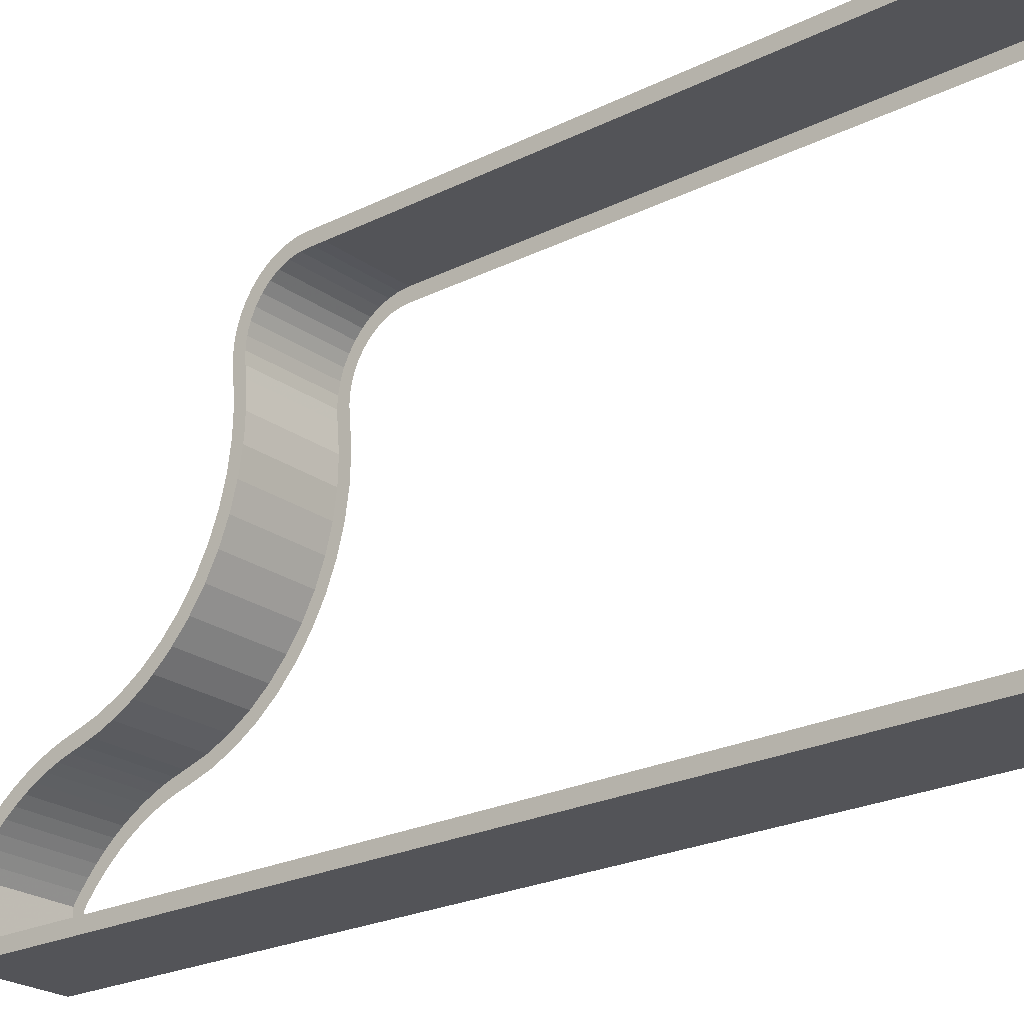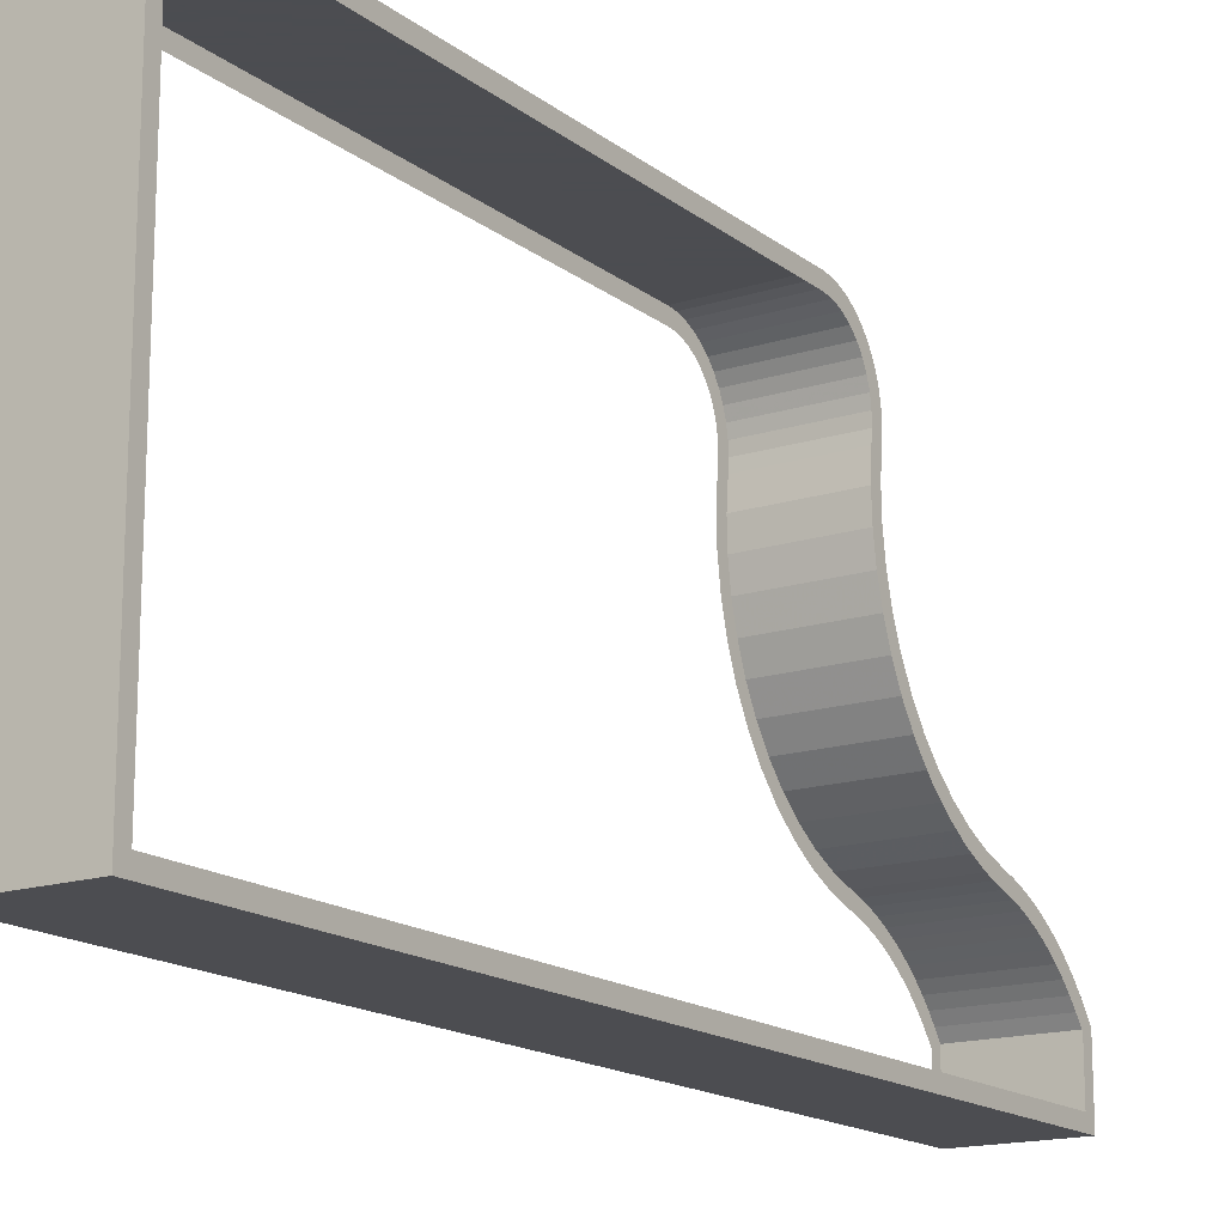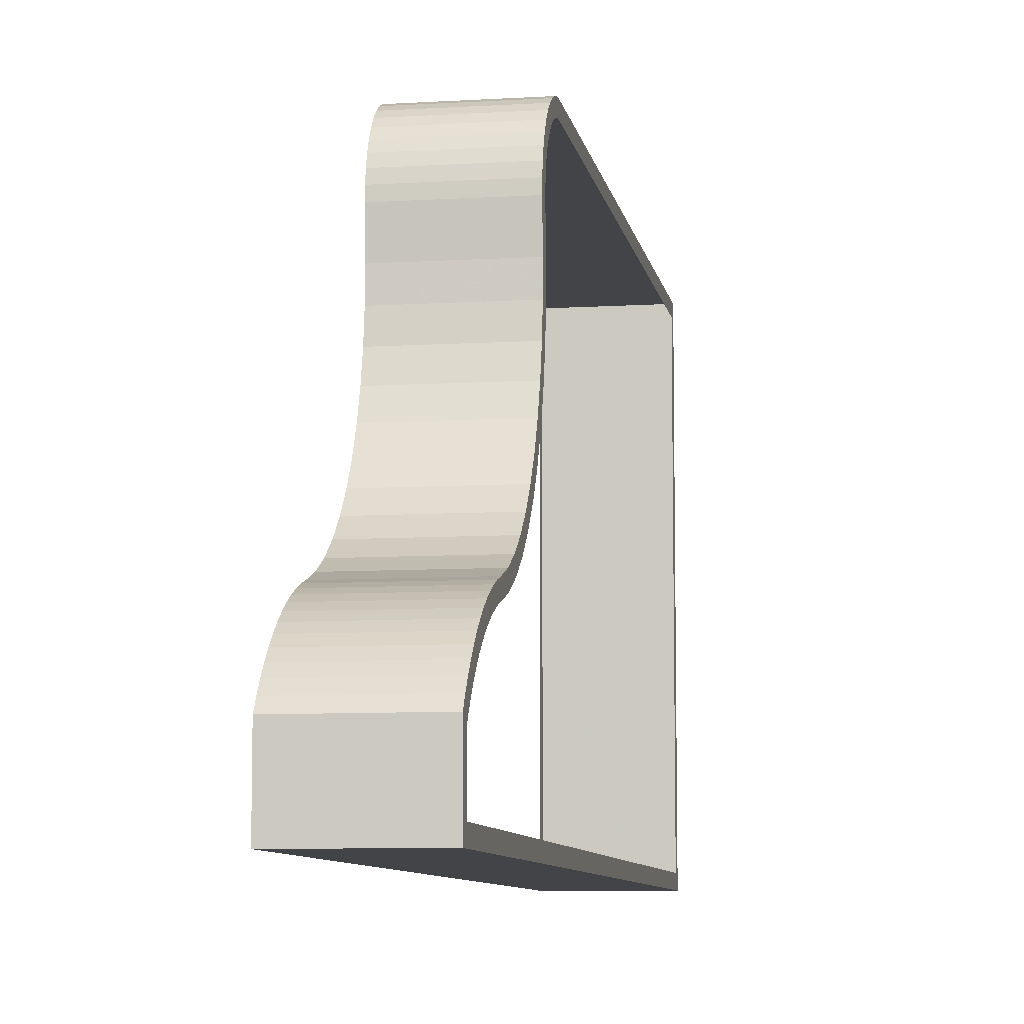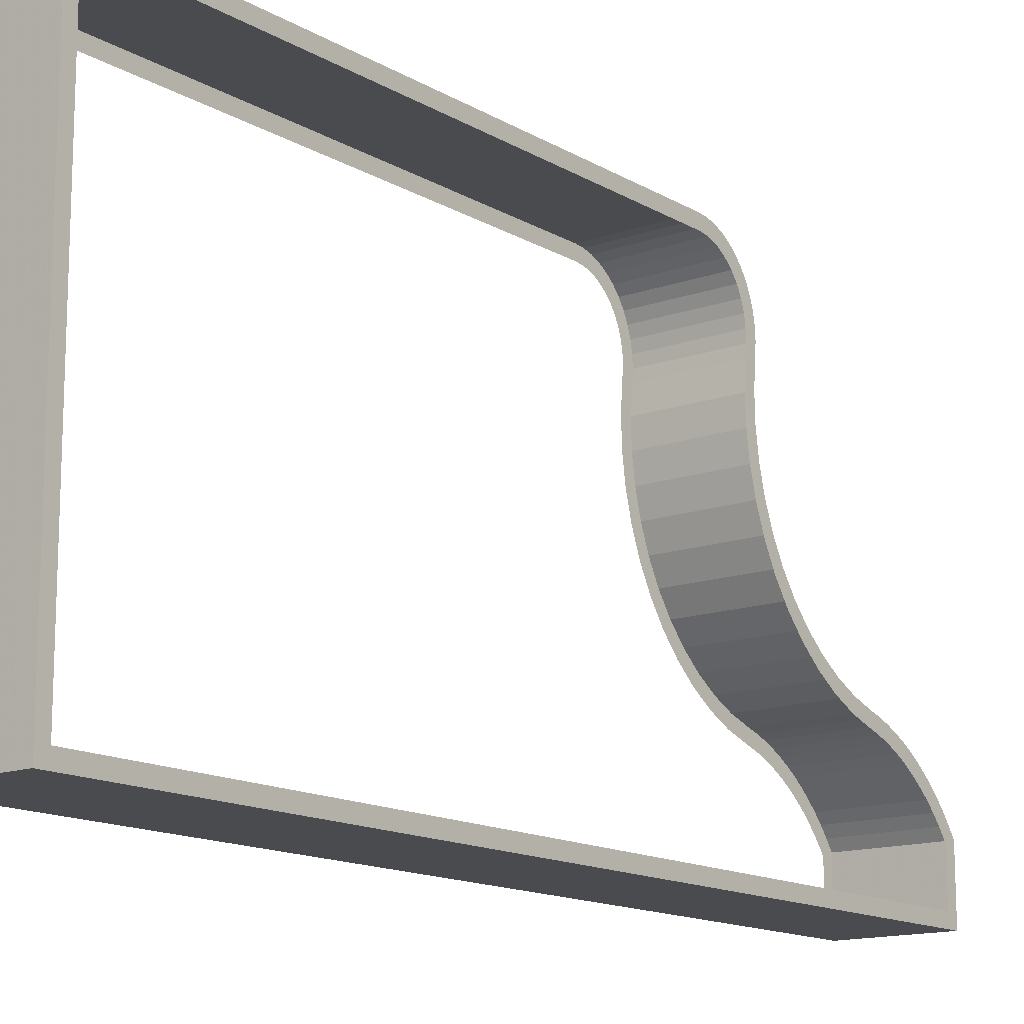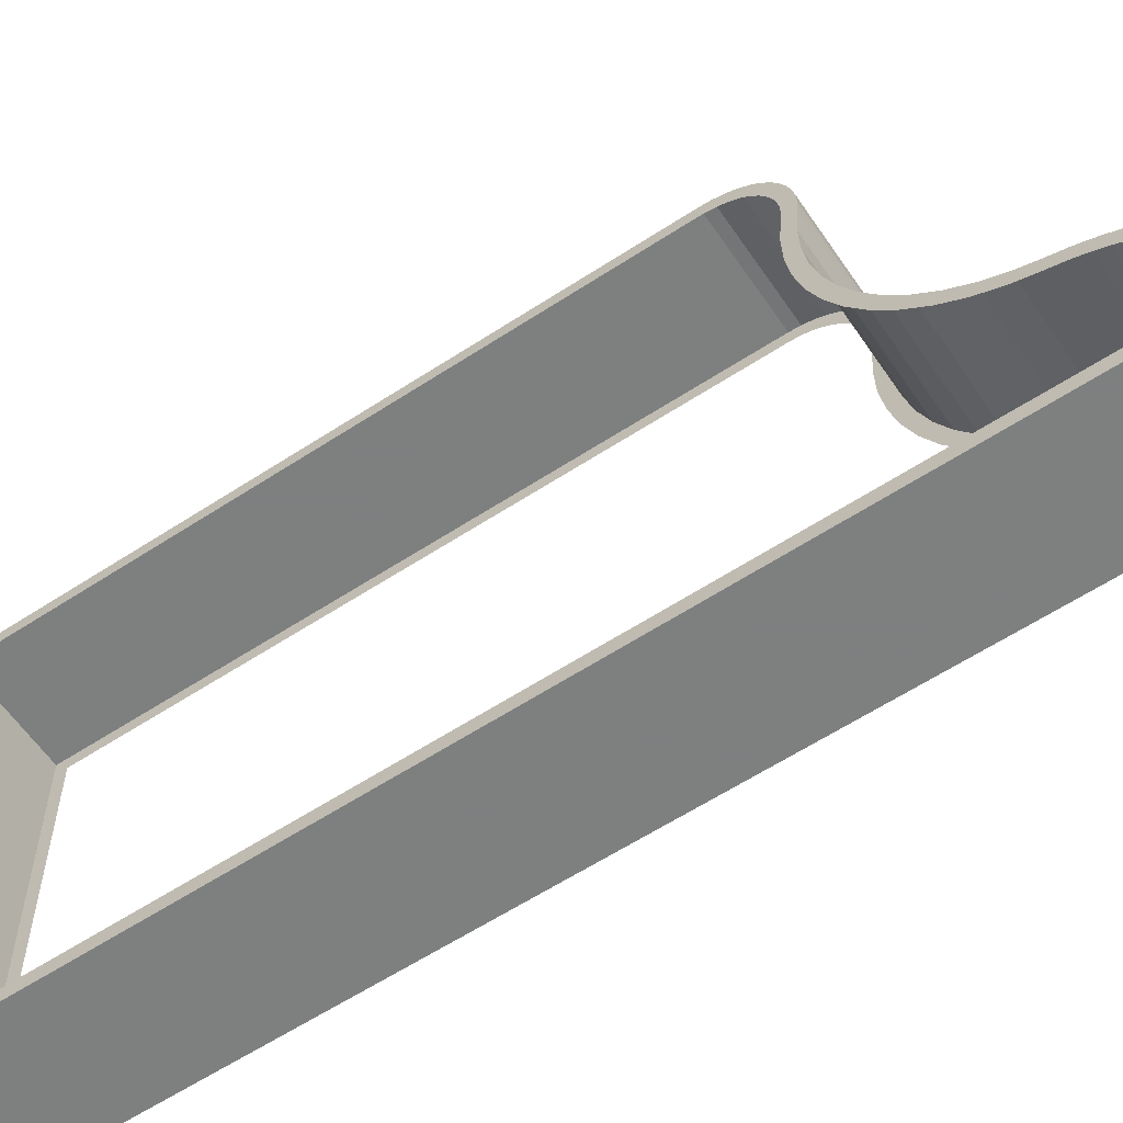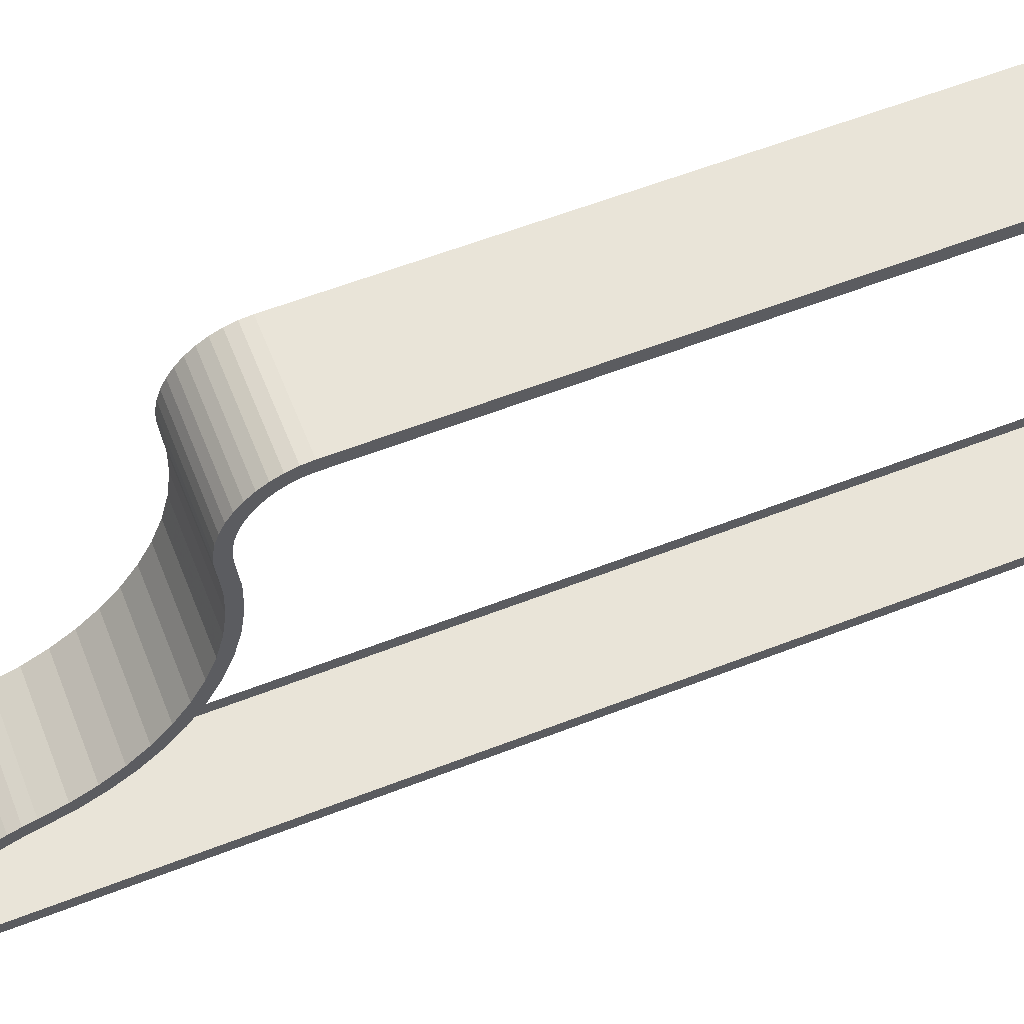
<metadata>
{"format":"obj","ext":"obj","renderer":"f3d","projection":"perspective","resolution":1024,"background":"white","views":[{"elev":-23.5,"azim":129.9,"up":"+Y"},{"elev":-16.1,"azim":-146.6,"up":"+Y"},{"elev":-8.3,"azim":9.6,"up":"+Y"},{"elev":-14.2,"azim":-141.8,"up":"+Y"},{"elev":-59.6,"azim":-56.0,"up":"+Y"},{"elev":59.8,"azim":68.3,"up":"+Y"}]}
</metadata>
<code>
v 0.5285 0.2219 -0.4142
v 0.4221 -0.2447 -0.4142
v 0.4221 0.2219 -0.4142
v 0.5285 -0.2447 -0.4142
v 0.4221 -0.2314 -0.4022
v 0.4221 0.2219 0.1859
v 0.5285 -0.2314 -0.4022
v 0.5285 -0.2447 0.5049
v 0.4221 -0.2314 0.4929
v 0.4221 0.2086 -0.4022
v 0.5285 0.2219 0.1859
v 0.4221 0.2211 0.1957
v 0.5285 0.2086 -0.4022
v 0.4221 -0.2447 0.5049
v 0.4221 0.2096 0.223
v 0.5285 0.2211 0.1957
v 0.4221 0.2187 0.2053
v 0.5285 -0.2314 0.4929
v 0.5285 0.2096 0.223
v 0.4221 -0.1781 0.5049
v 0.4221 0.2086 0.1855
v 0.4221 0.2149 0.2144
v 0.5285 0.2187 0.2053
v 0.5285 -0.1781 0.5049
v 0.5285 0.2149 0.2144
v 0.5285 0.2086 0.1855
v 0.4221 -0.1826 0.4929
v 0.4221 0.2079 0.1939
v 0.5285 -0.1826 0.4929
v 0.5285 0.2079 0.1939
v 0.4221 -0.1682 0.4981
v 0.4221 -0.1767 0.4888
v 0.4221 0.2059 0.2018
v 0.5285 -0.1767 0.4888
v 0.4221 0.203 0.2308
v 0.5285 0.2059 0.2018
v 0.5285 -0.1682 0.4981
v 0.5285 0.203 0.2308
v 0.4221 -0.1588 0.4907
v 0.4221 -0.1679 0.4819
v 0.4221 0.2027 0.2094
v 0.5285 -0.1679 0.4819
v 0.4221 0.1953 0.2377
v 0.5285 0.2027 0.2094
v 0.5285 -0.1588 0.4907
v 0.4221 0.1984 0.2164
v 0.5285 0.1953 0.2377
v 0.5285 0.1984 0.2164
v 0.4221 -0.1499 0.4828
v 0.4221 -0.1595 0.4745
v 0.5285 -0.1595 0.4745
v 0.5285 0.1865 0.2435
v 0.4221 0.193 0.2228
v 0.5285 -0.1499 0.4828
v 0.4221 -0.1517 0.4667
v 0.5285 -0.1517 0.4667
v 0.4221 0.1865 0.2435
v 0.5285 0.1866 0.2285
v 0.5285 0.193 0.2228
v 0.4221 0.1866 0.2285
v 0.5285 -0.1415 0.4744
v 0.4221 -0.1444 0.4584
v 0.5285 0.1769 0.2481
v 0.5285 0.1794 0.2333
v 0.5285 -0.1444 0.4584
v 0.4221 -0.1415 0.4744
v 0.4221 0.1794 0.2333
v 0.4221 0.1769 0.2481
v 0.5285 -0.1337 0.4656
v 0.5285 -0.1377 0.4498
v 0.4221 -0.1377 0.4498
v 0.5285 0.1667 0.2514
v 0.5285 0.1714 0.2371
v 0.4221 -0.1337 0.4656
v 0.4221 0.1714 0.2371
v 0.4221 0.1667 0.2514
v 0.5285 -0.1266 0.4564
v 0.5285 -0.1316 0.4409
v 0.4221 -0.1316 0.4409
v 0.5285 0.156 0.2534
v 0.5285 0.163 0.2398
v 0.4221 -0.1266 0.4564
v 0.4221 0.163 0.2398
v 0.4221 0.156 0.2534
v 0.5285 -0.12 0.4469
v 0.5285 -0.126 0.4316
v 0.4221 -0.126 0.4316
v 0.5285 0.1451 0.254
v 0.5285 0.1542 0.2415
v 0.4221 -0.12 0.4469
v 0.4221 0.1542 0.2415
v 0.4221 0.1451 0.254
v 0.5285 0.1453 0.242
v 0.5285 -0.1141 0.437
v 0.5285 -0.1211 0.4221
v 0.4221 -0.1211 0.4221
v 0.4221 0.1453 0.242
v 0.5285 0.1343 0.2532
v 0.5285 0.1355 0.2412
v 0.4221 -0.1141 0.437
v 0.5285 -0.1169 0.4123
v 0.4221 -0.1169 0.4123
v 0.4221 0.1355 0.2412
v 0.4221 0.1343 0.2532
v 0.5285 -0.1089 0.4268
v 0.5285 -0.1133 0.4023
v 0.5285 0.1087 0.2511
v 0.5285 0.1091 0.239
v 0.4221 -0.1089 0.4268
v 0.4221 -0.1133 0.4023
v 0.4221 0.1091 0.239
v 0.4221 0.1087 0.2511
v 0.5285 -0.1043 0.4163
v 0.5285 -0.1102 0.3915
v 0.5285 0.0831 0.2518
v 0.4221 -0.1043 0.4163
v 0.5285 -0.1026 0.3685
v 0.4221 -0.1102 0.3915
v 0.4221 0.0831 0.2518
v 0.5285 0.08182 0.2399
v 0.5285 -0.1005 0.4056
v 0.4221 -0.1026 0.3685
v 0.4221 0.08182 0.2399
v 0.5285 0.05776 0.2555
v 0.4221 -0.1005 0.4056
v 0.5285 -0.09172 0.3459
v 0.4221 0.05776 0.2555
v 0.5285 0.05483 0.2437
v 0.5285 -0.09732 0.3947
v 0.4221 -0.09172 0.3459
v 0.4221 0.05483 0.2437
v 0.5285 0.03313 0.2619
v 0.4221 -0.09732 0.3947
v 0.5285 -0.09008 0.3726
v 0.4221 0.03313 0.2619
v 0.5285 0.02859 0.2506
v 0.4221 -0.09008 0.3726
v 0.5285 -0.07776 0.3248
v 0.4221 0.02859 0.2506
v 0.5285 0.009579 0.2711
v 0.4221 -0.07776 0.3248
v 0.5285 -0.07983 0.3514
v 0.4221 0.009579 0.2711
v 0.5285 0.003512 0.2604
v 0.4221 -0.07983 0.3514
v 0.5285 -0.06672 0.3316
v 0.4221 0.003512 0.2604
v 0.5285 -0.01251 0.2829
v 0.4221 -0.06672 0.3316
v 0.5285 -0.06097 0.3054
v 0.4221 -0.01251 0.2829
v 0.5285 -0.02002 0.2729
v 0.4221 -0.06097 0.3054
v 0.5285 -0.05096 0.3133
v 0.4221 -0.02002 0.2729
v 0.5285 -0.0328 0.297
v 0.4221 -0.05096 0.3133
v 0.5285 -0.04162 0.288
v 0.4221 -0.0328 0.297
v 0.4221 -0.04162 0.288
f 1 2 3
f 2 1 4
f 2 5 3
f 6 1 3
f 7 4 1
f 8 2 4
f 5 2 9
f 3 5 10
f 1 6 11
f 3 12 6
f 4 7 8
f 7 1 13
f 2 8 14
f 14 9 2
f 3 10 15
f 12 11 6
f 16 1 11
f 3 17 12
f 18 8 7
f 13 1 19
f 8 20 14
f 9 14 20
f 21 15 10
f 3 15 22
f 11 12 16
f 23 1 16
f 3 22 17
f 17 16 12
f 8 18 24
f 19 1 25
f 19 26 13
f 20 8 24
f 9 20 27
f 28 15 21
f 15 25 22
f 25 1 23
f 16 17 23
f 22 23 17
f 24 18 29
f 25 15 19
f 19 30 26
f 24 31 20
f 27 20 32
f 33 15 28
f 23 22 25
f 24 29 34
f 35 19 15
f 19 36 30
f 31 24 37
f 32 20 31
f 33 35 15
f 24 34 37
f 19 35 38
f 38 36 19
f 37 39 31
f 32 31 40
f 41 35 33
f 37 34 42
f 43 38 35
f 38 44 36
f 39 37 45
f 40 31 39
f 46 35 41
f 37 42 45
f 38 43 47
f 46 43 35
f 38 48 44
f 45 49 39
f 40 39 50
f 45 42 51
f 43 52 47
f 47 48 38
f 53 43 46
f 49 45 54
f 55 39 49
f 50 39 55
f 45 51 56
f 52 43 57
f 52 58 47
f 47 59 48
f 60 43 53
f 45 56 54
f 61 49 54
f 55 49 62
f 60 57 43
f 57 63 52
f 52 64 58
f 47 58 59
f 54 56 65
f 49 61 66
f 54 65 61
f 62 49 66
f 67 57 60
f 63 57 68
f 63 64 52
f 69 66 61
f 61 65 70
f 62 66 71
f 67 68 57
f 68 72 63
f 63 73 64
f 66 69 74
f 61 70 69
f 71 66 74
f 75 68 67
f 72 68 76
f 72 73 63
f 77 74 69
f 69 70 78
f 71 74 79
f 75 76 68
f 76 80 72
f 72 81 73
f 74 77 82
f 69 78 77
f 79 74 82
f 83 76 75
f 80 76 84
f 80 81 72
f 85 82 77
f 77 78 86
f 79 82 87
f 83 84 76
f 84 88 80
f 80 89 81
f 82 85 90
f 77 86 85
f 87 82 90
f 91 84 83
f 88 84 92
f 88 93 80
f 80 93 89
f 94 90 85
f 85 86 95
f 87 90 96
f 97 84 91
f 97 92 84
f 92 98 88
f 88 99 93
f 90 94 100
f 85 101 94
f 85 95 101
f 96 90 102
f 103 92 97
f 98 92 104
f 98 99 88
f 105 100 94
f 102 90 100
f 94 101 106
f 103 104 92
f 104 107 98
f 98 108 99
f 100 105 109
f 94 106 105
f 102 100 110
f 111 104 103
f 107 104 112
f 107 108 98
f 113 109 105
f 110 100 109
f 105 106 114
f 111 112 104
f 112 115 107
f 115 108 107
f 109 113 116
f 105 117 113
f 110 109 118
f 105 114 117
f 111 119 112
f 115 112 119
f 115 120 108
f 121 116 113
f 122 109 116
f 113 117 121
f 118 109 122
f 123 119 111
f 119 124 115
f 124 120 115
f 116 121 125
f 122 116 125
f 121 117 126
f 123 127 119
f 124 119 127
f 124 128 120
f 129 125 121
f 122 125 130
f 121 126 129
f 131 127 123
f 127 132 124
f 132 128 124
f 125 129 133
f 130 125 133
f 129 126 134
f 131 135 127
f 132 127 135
f 132 136 128
f 134 133 129
f 130 133 137
f 134 126 138
f 139 135 131
f 135 140 132
f 140 136 132
f 133 134 137
f 130 137 141
f 134 138 142
f 139 143 135
f 140 135 143
f 140 144 136
f 142 137 134
f 141 137 145
f 142 138 146
f 147 143 139
f 143 148 140
f 148 144 140
f 137 142 145
f 141 145 149
f 146 138 150
f 146 145 142
f 147 151 143
f 148 143 151
f 148 152 144
f 145 146 149
f 141 149 153
f 146 150 154
f 155 151 147
f 151 156 148
f 156 152 148
f 154 149 146
f 153 149 157
f 154 150 158
f 155 159 151
f 156 151 159
f 156 158 152
f 149 154 157
f 153 157 160
f 154 158 156
f 160 159 155
f 159 154 156
f 154 159 157
f 160 157 159
f 3 2 1
f 4 1 2
f 3 5 2
f 3 1 6
f 1 4 7
f 4 2 8
f 9 2 5
f 10 5 3
f 11 6 1
f 6 12 3
f 8 7 4
f 13 1 7
f 14 8 2
f 2 9 14
f 15 10 3
f 6 11 12
f 11 1 16
f 12 17 3
f 7 8 18
f 19 1 13
f 14 20 8
f 20 14 9
f 10 15 21
f 22 15 3
f 16 12 11
f 16 1 23
f 17 22 3
f 12 16 17
f 24 18 8
f 25 1 19
f 13 26 19
f 24 8 20
f 27 20 9
f 21 15 28
f 22 25 15
f 23 1 25
f 23 17 16
f 17 23 22
f 29 18 24
f 19 15 25
f 26 30 19
f 20 31 24
f 32 20 27
f 28 15 33
f 25 22 23
f 34 29 24
f 15 19 35
f 30 36 19
f 37 24 31
f 31 20 32
f 15 35 33
f 37 34 24
f 38 35 19
f 19 36 38
f 31 39 37
f 40 31 32
f 33 35 41
f 42 34 37
f 35 38 43
f 36 44 38
f 45 37 39
f 39 31 40
f 41 35 46
f 45 42 37
f 47 43 38
f 35 43 46
f 44 48 38
f 39 49 45
f 50 39 40
f 51 42 45
f 47 52 43
f 38 48 47
f 46 43 53
f 54 45 49
f 49 39 55
f 55 39 50
f 56 51 45
f 57 43 52
f 47 58 52
f 48 59 47
f 53 43 60
f 54 56 45
f 54 49 61
f 62 49 55
f 43 57 60
f 52 63 57
f 58 64 52
f 59 58 47
f 65 56 54
f 66 61 49
f 61 65 54
f 66 49 62
f 60 57 67
f 68 57 63
f 52 64 63
f 61 66 69
f 70 65 61
f 71 66 62
f 57 68 67
f 63 72 68
f 64 73 63
f 74 69 66
f 69 70 61
f 74 66 71
f 67 68 75
f 76 68 72
f 63 73 72
f 69 74 77
f 78 70 69
f 79 74 71
f 68 76 75
f 72 80 76
f 73 81 72
f 82 77 74
f 77 78 69
f 82 74 79
f 75 76 83
f 84 76 80
f 72 81 80
f 77 82 85
f 86 78 77
f 87 82 79
f 76 84 83
f 80 88 84
f 81 89 80
f 90 85 82
f 85 86 77
f 90 82 87
f 83 84 91
f 92 84 88
f 80 93 88
f 89 93 80
f 85 90 94
f 95 86 85
f 96 90 87
f 91 84 97
f 84 92 97
f 88 98 92
f 93 99 88
f 100 94 90
f 94 101 85
f 101 95 85
f 102 90 96
f 97 92 103
f 104 92 98
f 88 99 98
f 94 100 105
f 100 90 102
f 106 101 94
f 92 104 103
f 98 107 104
f 99 108 98
f 109 105 100
f 105 106 94
f 110 100 102
f 103 104 111
f 112 104 107
f 98 108 107
f 105 109 113
f 109 100 110
f 114 106 105
f 104 112 111
f 107 115 112
f 107 108 115
f 116 113 109
f 113 117 105
f 118 109 110
f 117 114 105
f 112 119 111
f 119 112 115
f 108 120 115
f 113 116 121
f 116 109 122
f 121 117 113
f 122 109 118
f 111 119 123
f 115 124 119
f 115 120 124
f 125 121 116
f 125 116 122
f 126 117 121
f 119 127 123
f 127 119 124
f 120 128 124
f 121 125 129
f 130 125 122
f 129 126 121
f 123 127 131
f 124 132 127
f 124 128 132
f 133 129 125
f 133 125 130
f 134 126 129
f 127 135 131
f 135 127 132
f 128 136 132
f 129 133 134
f 137 133 130
f 138 126 134
f 131 135 139
f 132 140 135
f 132 136 140
f 137 134 133
f 141 137 130
f 142 138 134
f 135 143 139
f 143 135 140
f 136 144 140
f 134 137 142
f 145 137 141
f 146 138 142
f 139 143 147
f 140 148 143
f 140 144 148
f 145 142 137
f 149 145 141
f 150 138 146
f 142 145 146
f 143 151 147
f 151 143 148
f 144 152 148
f 149 146 145
f 153 149 141
f 154 150 146
f 147 151 155
f 148 156 151
f 148 152 156
f 146 149 154
f 157 149 153
f 158 150 154
f 151 159 155
f 159 151 156
f 152 158 156
f 157 154 149
f 160 157 153
f 156 158 154
f 155 159 160
f 156 154 159
f 157 159 154
f 159 157 160

</code>
